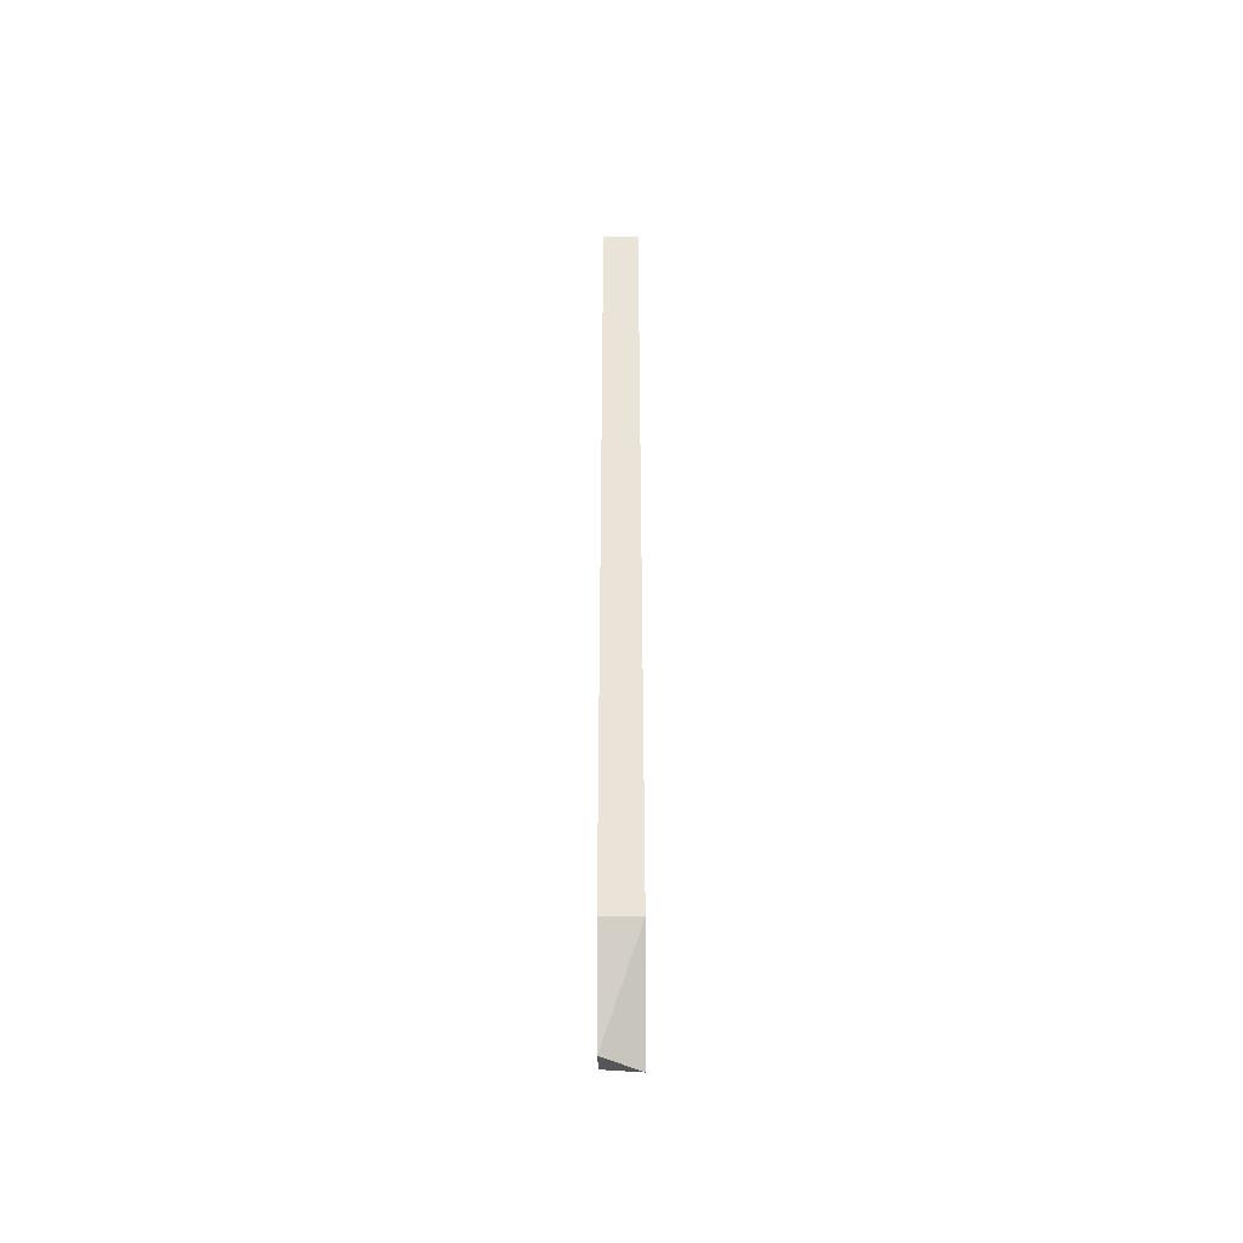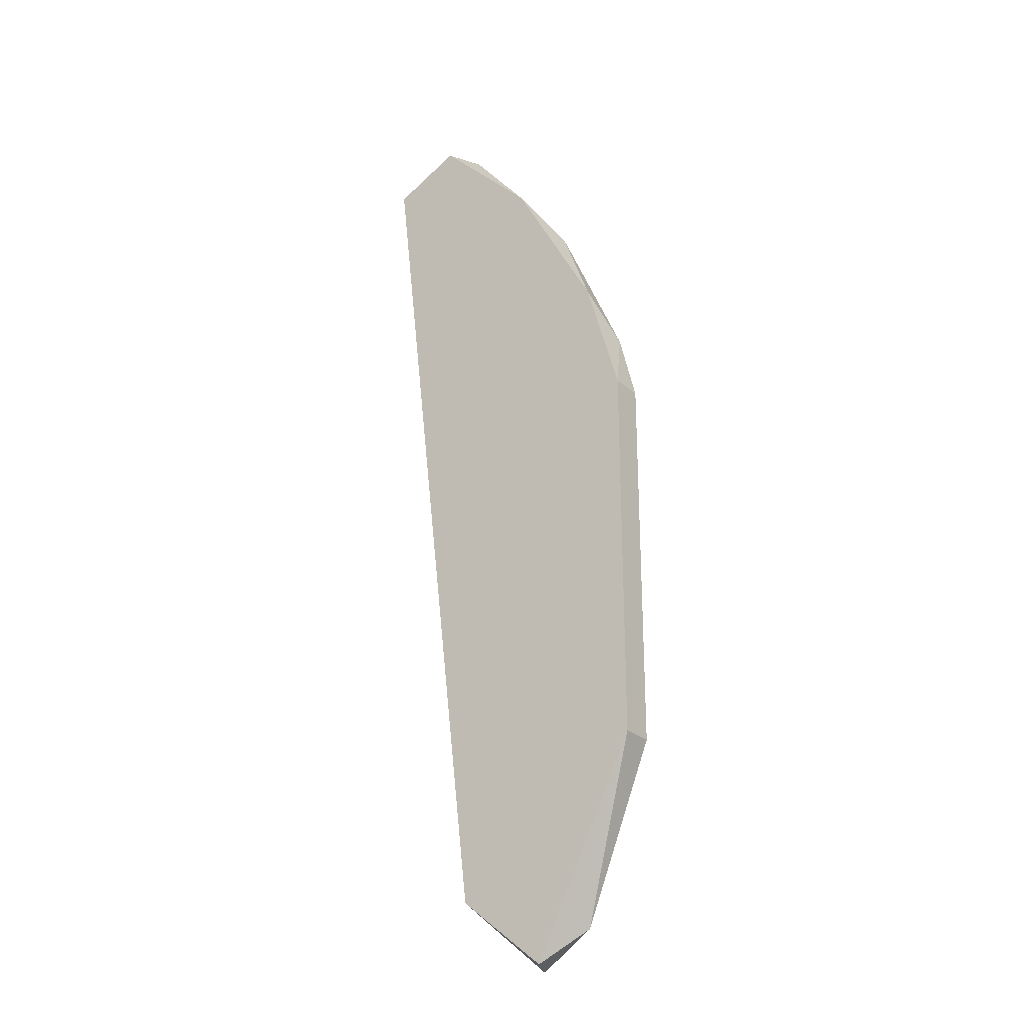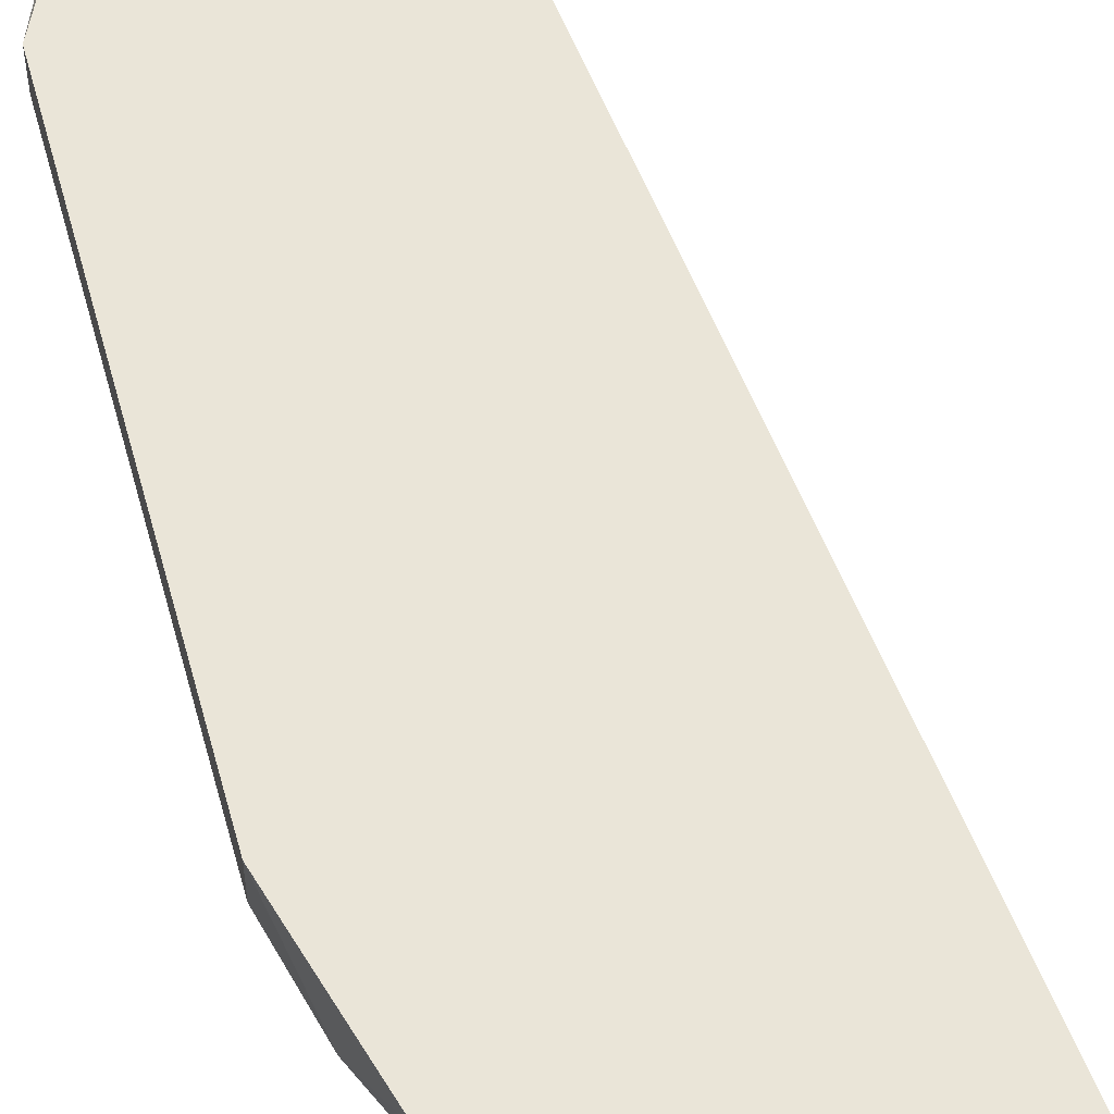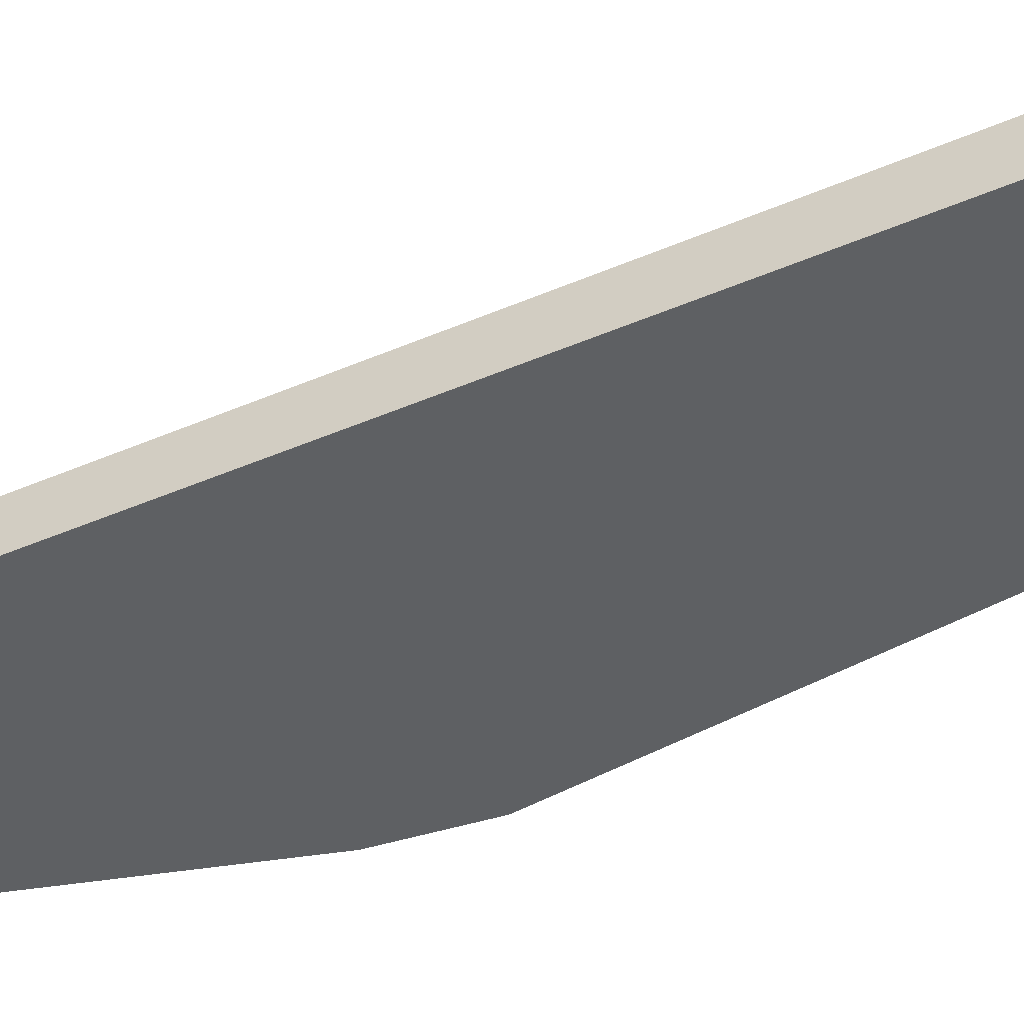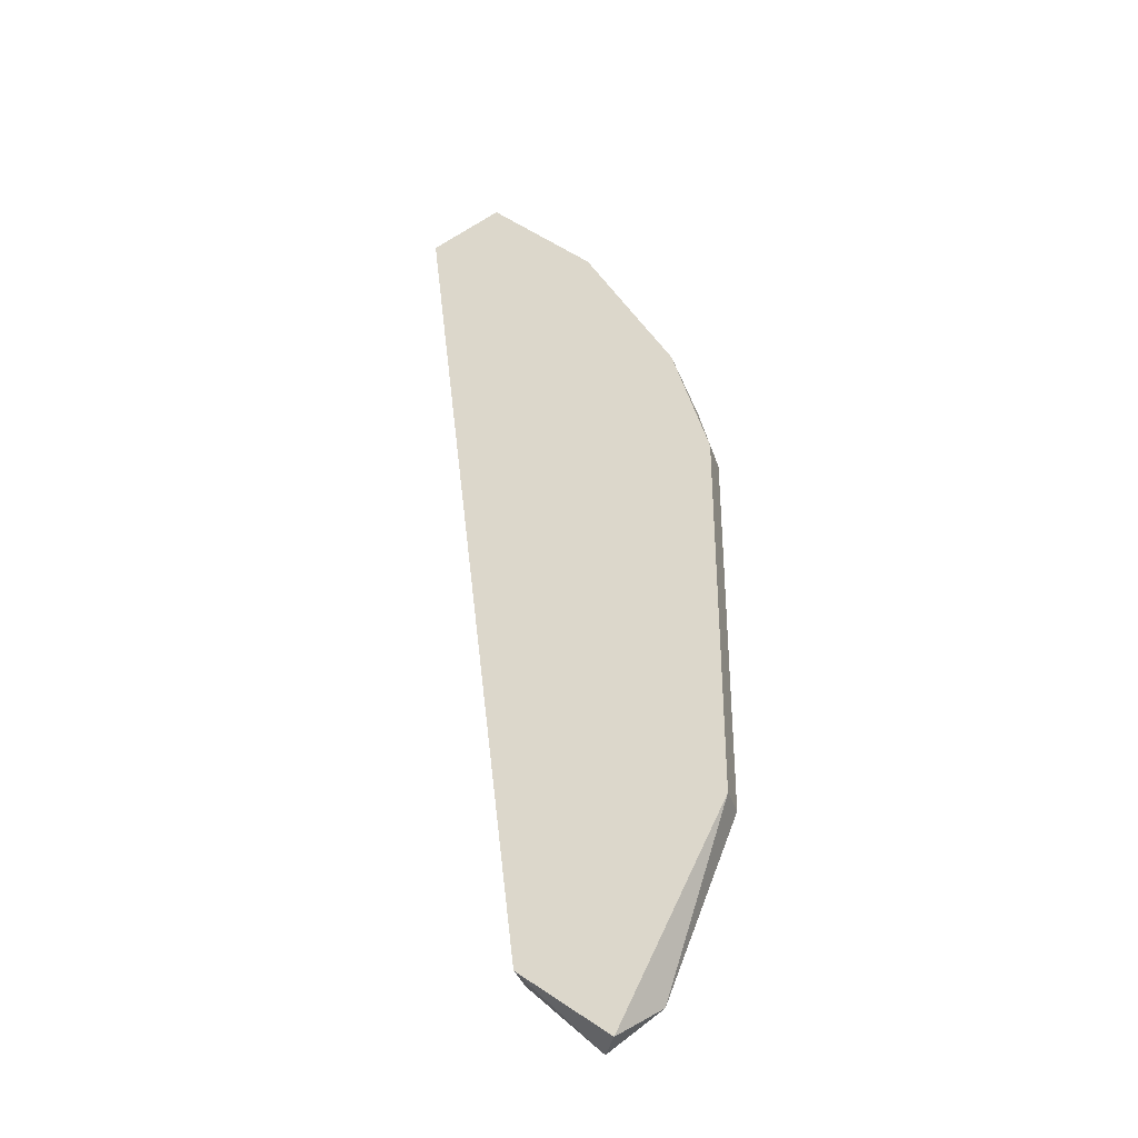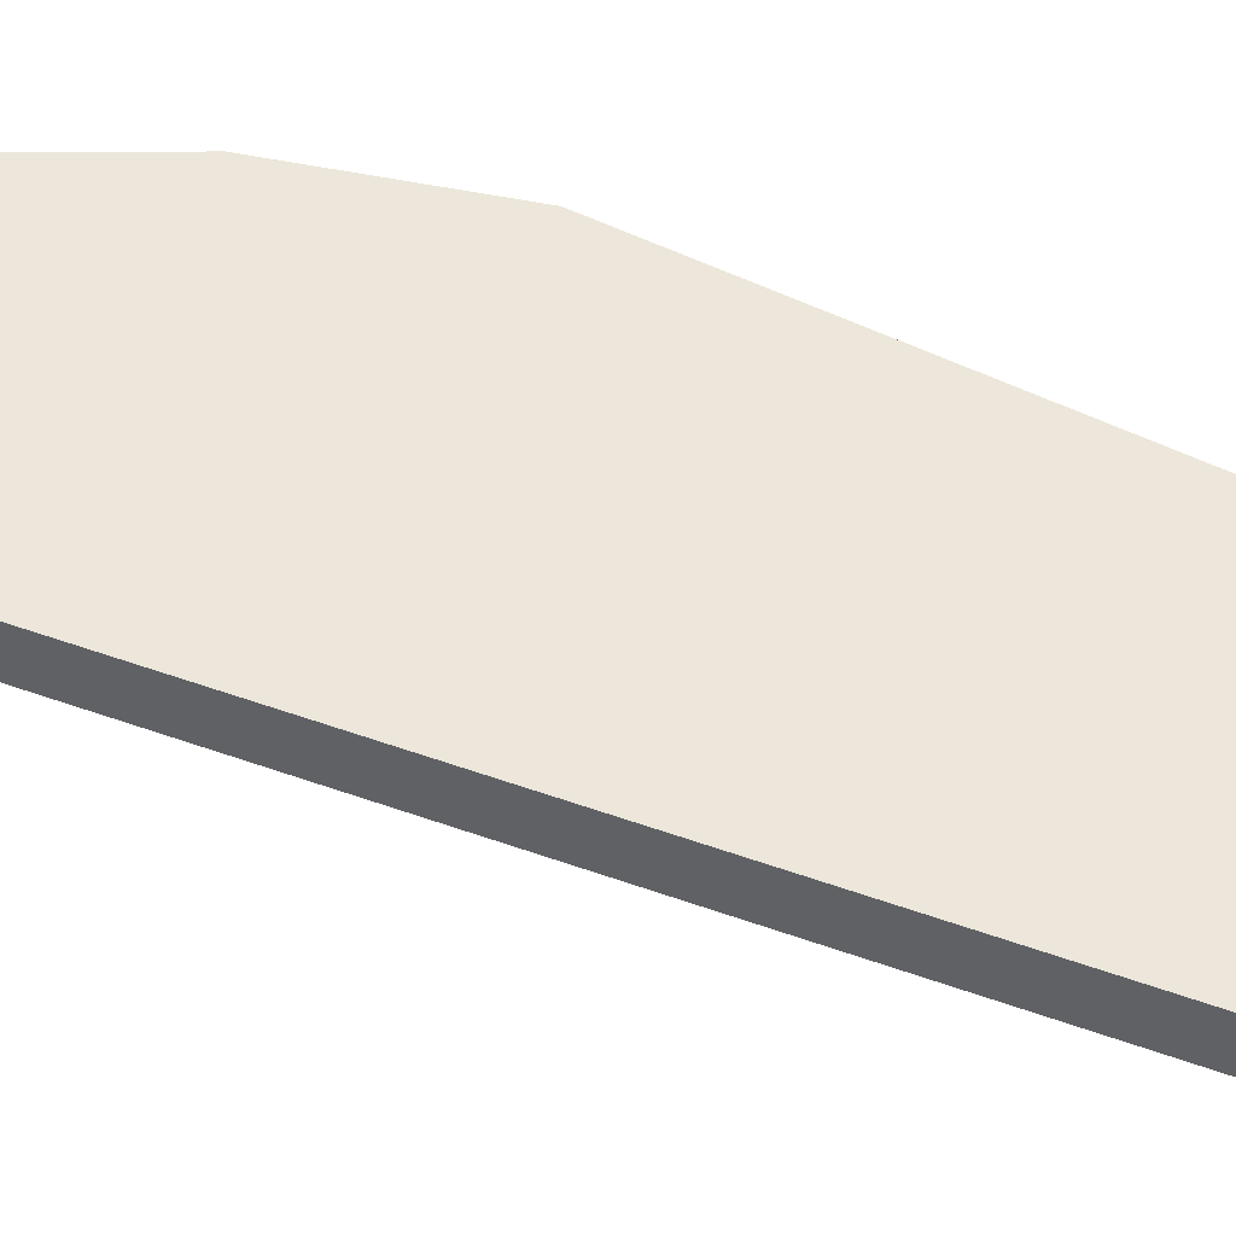
<metadata>
{"format":"obj","ext":"obj","renderer":"f3d","projection":"perspective","resolution":1024,"background":"white","views":[{"elev":-53.8,"azim":-89.7,"up":"+Y"},{"elev":-25.4,"azim":35.6,"up":"+Y"},{"elev":59.6,"azim":164.8,"up":"+Z"},{"elev":-42.1,"azim":-55.2,"up":"+Z"},{"elev":-35.5,"azim":16.9,"up":"+Y"},{"elev":50.5,"azim":-61.4,"up":"+Z"}]}
</metadata>
<code>
v 0.006336 0.02607 -0.007479
v 0.007286 -0.02132 -0.007479
v 0.002545 -0.01754 -0.007479
v 0.002545 -0.01754 -0.009375
v 0.001596 0.03176 -0.009375
v -0.003145 0.02987 -0.007479
v -0.003145 0.02987 -0.009375
v 0.008232 0.02322 -0.009375
v 0.009182 -0.01943 -0.009375
v 0.006338 -0.02132 -0.009375
v 0.01202 0.01469 -0.009375
v 0.00065 0.03176 -0.007479
v 0.01108 0.01753 -0.007479
v 0.01297 -0.009948 -0.007479
v 0.01297 -0.009948 -0.009375
v 0.01297 0.0109 -0.007479
v 0.01297 0.0109 -0.009375
f 15 11 17
f 6 7 4
f 4 7 11
f 16 6 2
f 4 11 15
f 6 16 1
f 6 4 3
f 2 6 3
f 11 7 5
f 16 2 14
f 15 16 14
f 15 14 9
f 4 15 9
f 14 2 9
f 7 6 12
f 6 1 12
f 5 7 12
f 1 5 12
f 11 5 8
f 5 1 8
f 16 11 13
f 1 16 13
f 11 8 13
f 8 1 13
f 3 4 10
f 2 3 10
f 4 9 10
f 9 2 10
f 11 16 17
f 16 15 17

</code>
